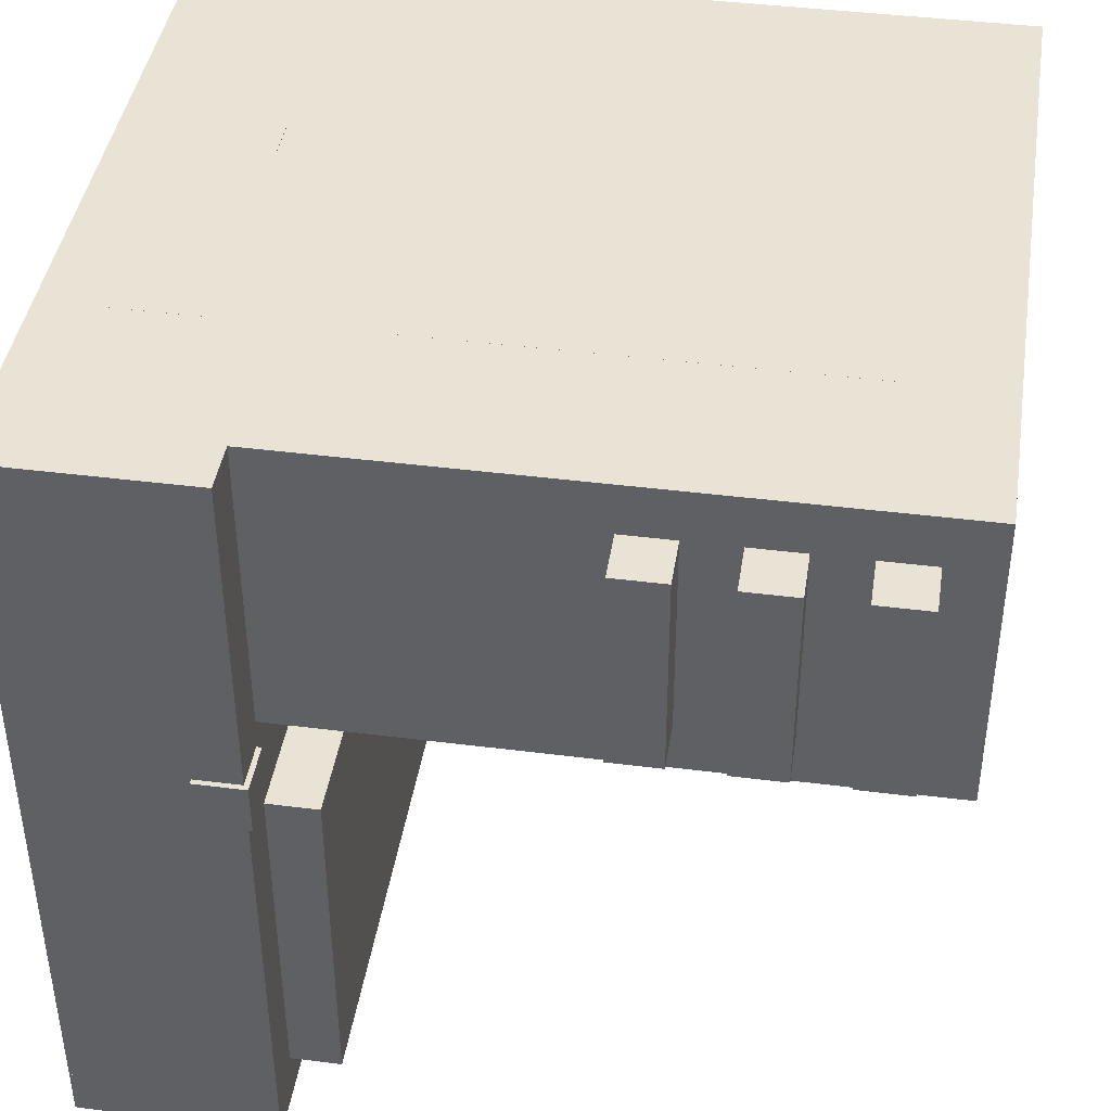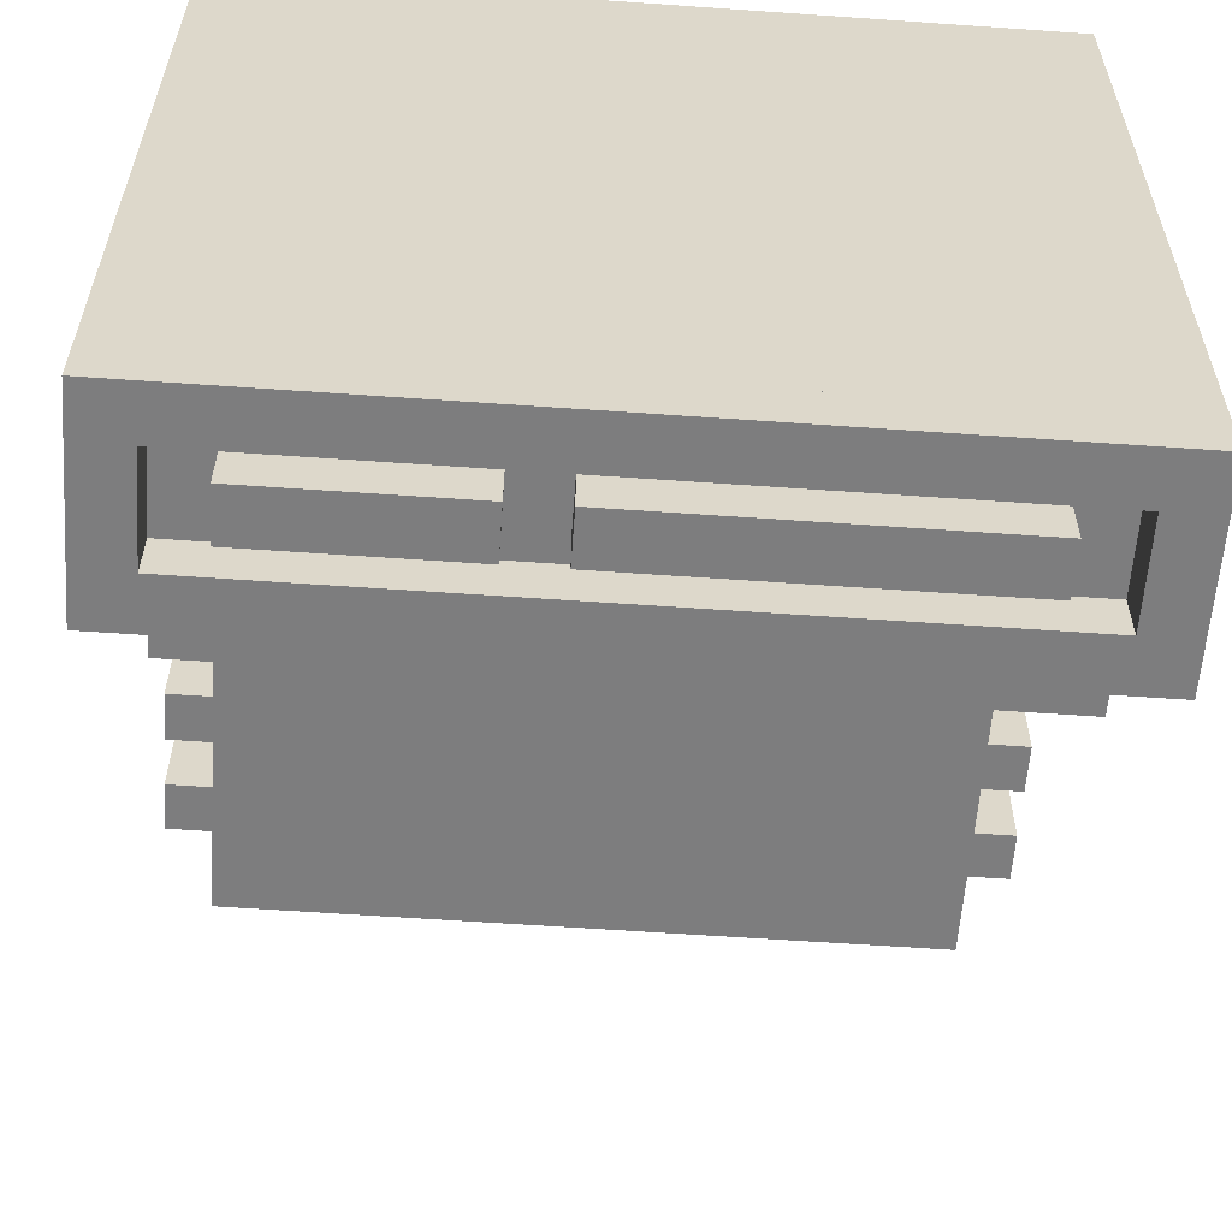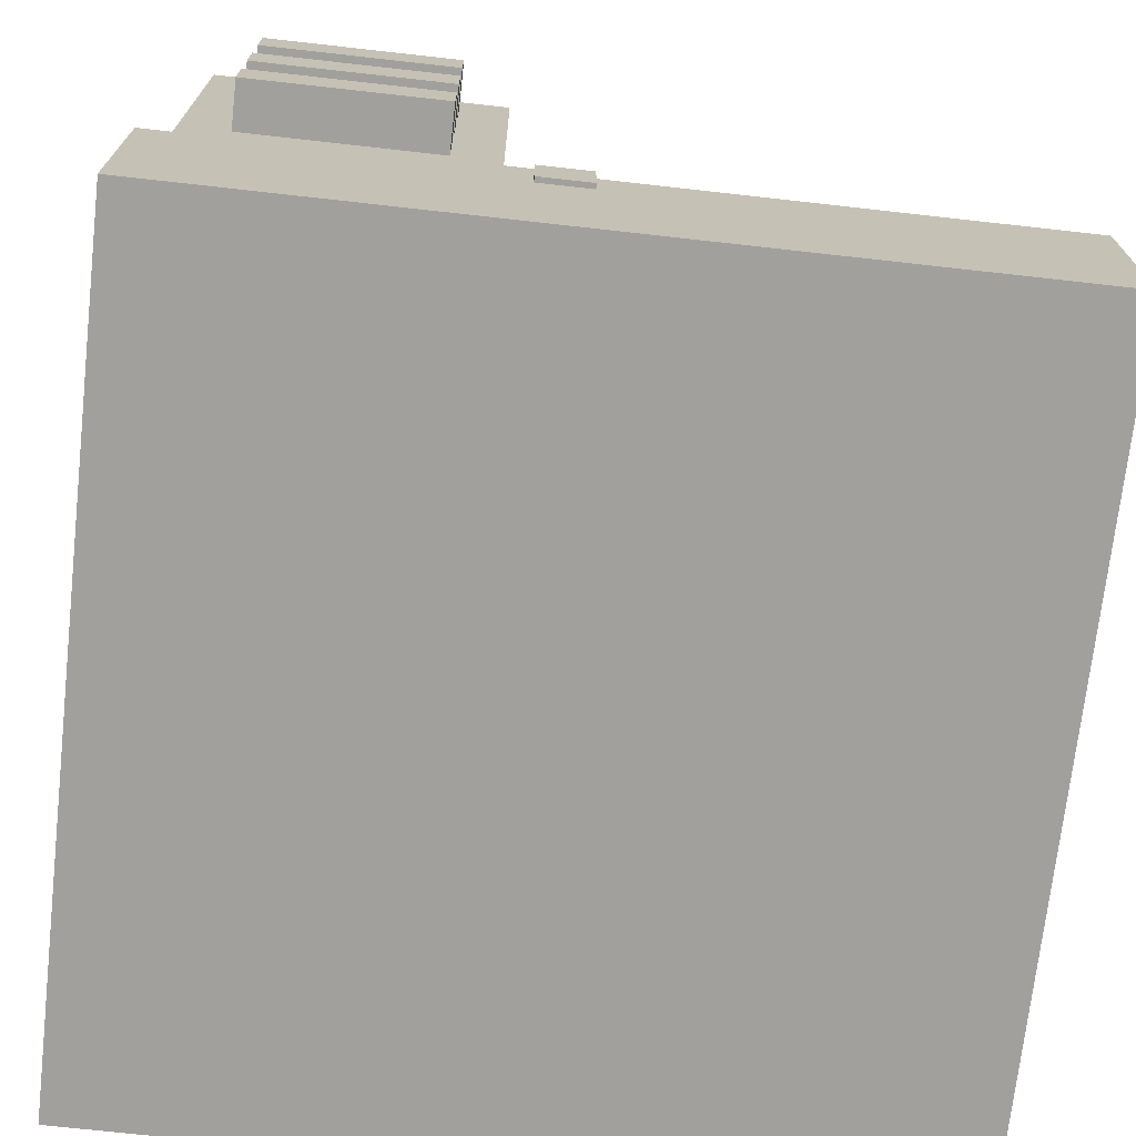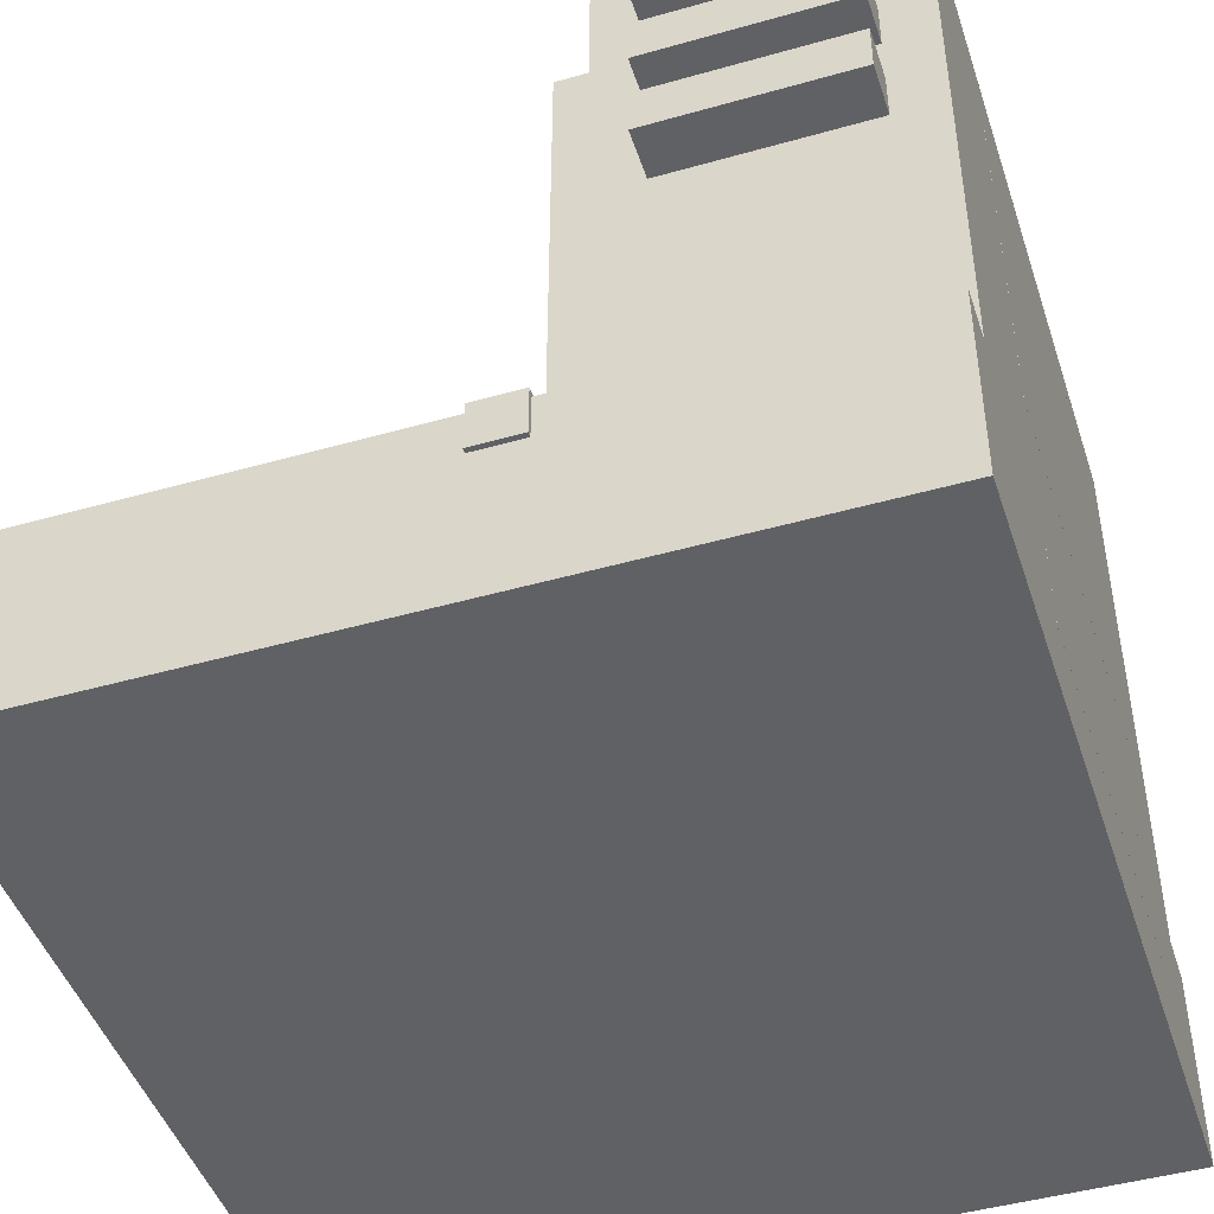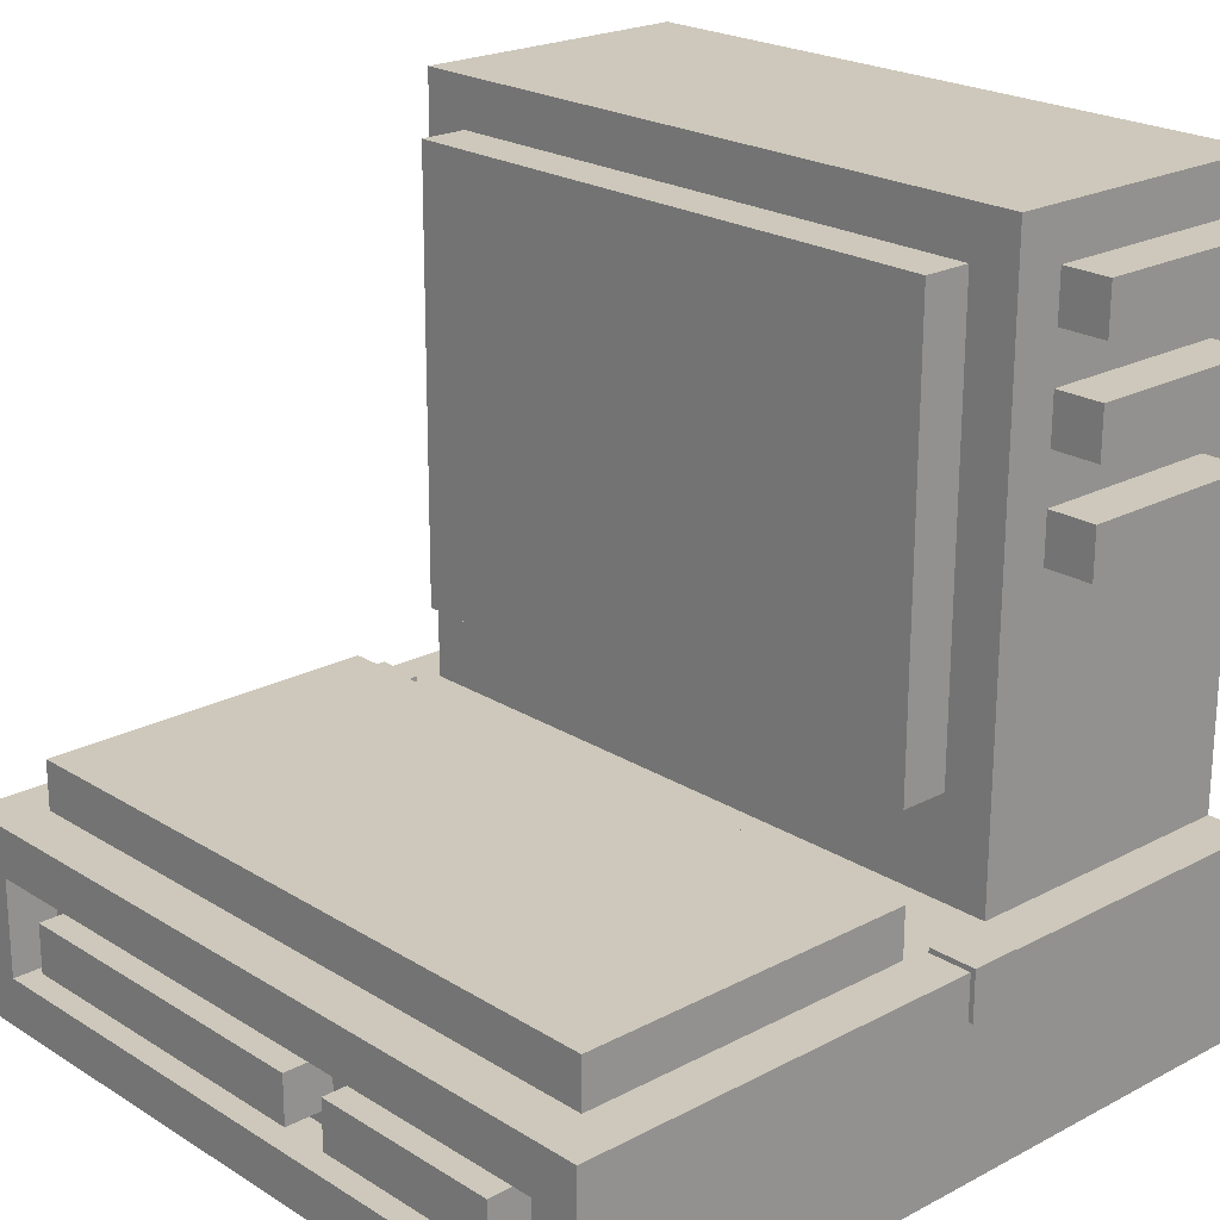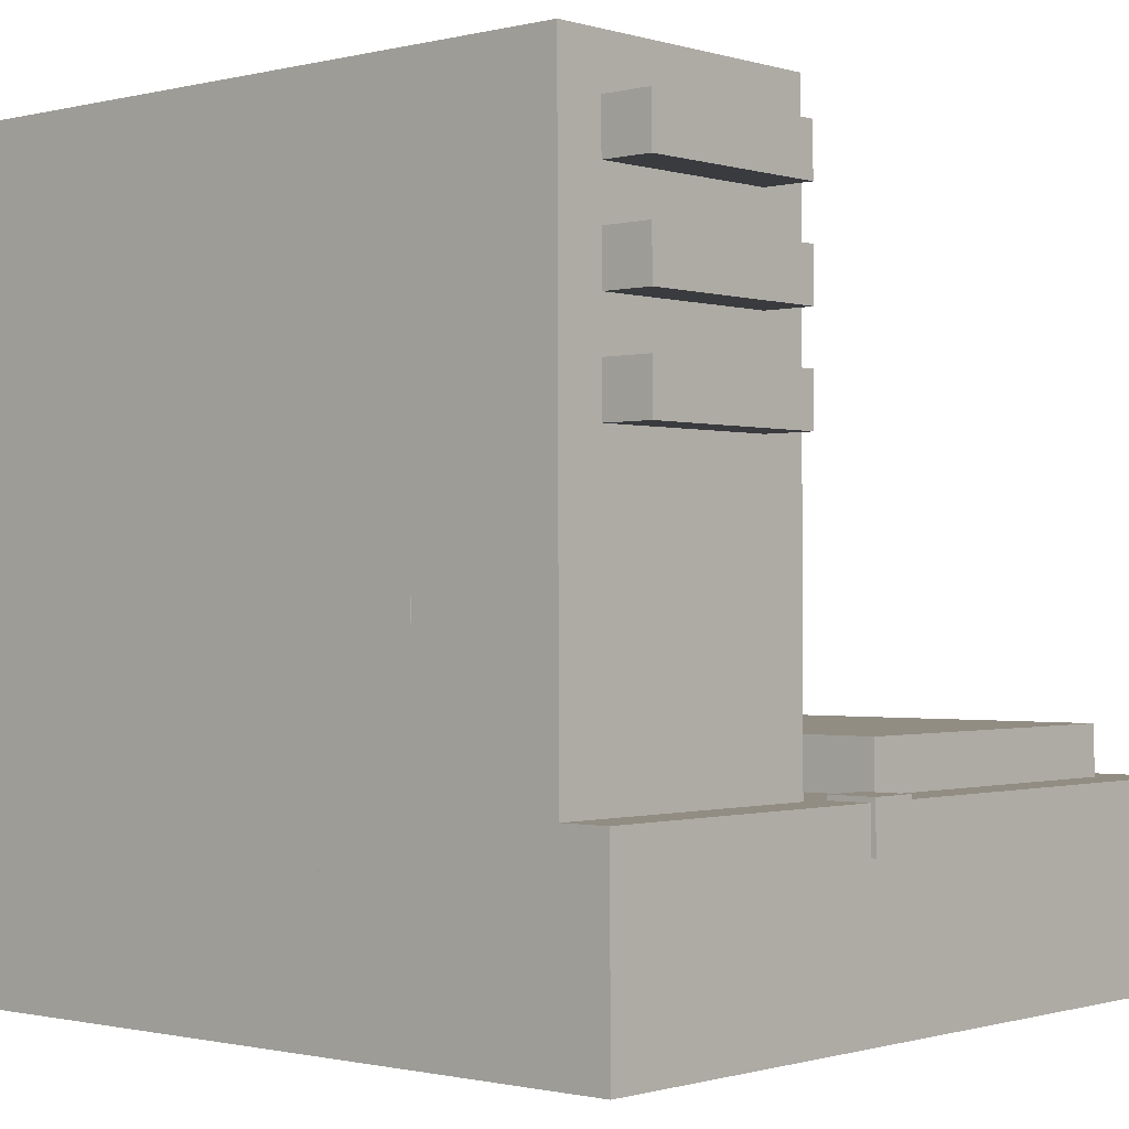
<metadata>
{"format":"obj","ext":"obj","renderer":"f3d","projection":"perspective","resolution":1024,"background":"white","views":[{"elev":42.0,"azim":98.9,"up":"+Z"},{"elev":-59.3,"azim":-4.0,"up":"+Z"},{"elev":-71.6,"azim":83.7,"up":"+Y"},{"elev":-46.3,"azim":-71.9,"up":"+Y"},{"elev":21.9,"azim":-132.7,"up":"+Y"},{"elev":-0.8,"azim":41.9,"up":"+Y"}]}
</metadata>
<code>
o base
v 8.021 -4 7.979
v 7.995 -3.974 -7.021
v 8.028 -8 7.972
v 8.002 -7.974 -7.028
v -8.005 -4.002 -6.993
v -7.979 -4.028 8.007
v -7.998 -8.002 -7
v -7.972 -8.028 8
f 1 3 2
f 3 4 2
f 5 7 6
f 7 8 6
f 5 6 2
f 6 1 2
f 8 7 3
f 7 4 3
f 6 8 1
f 8 3 1
f 2 4 5
f 4 7 5
o monitor
v 7 7.998 8.002
v 6.99 8.009 2.002
v 7.021 -4.002 7.981
v 7.01 -3.991 1.981
v -7.01 7.984 2.026
v -7 7.974 8.026
v -6.99 -4.016 2.005
v -6.979 -4.026 8.005
f 9 11 10
f 11 12 10
f 13 15 14
f 15 16 14
f 13 14 10
f 14 9 10
f 16 15 11
f 15 12 11
f 14 16 9
f 16 11 9
f 10 12 13
f 12 15 13
o screen
v 5.991 7.007 2.002
v 5.99 7.009 1.002
v 6.007 -1.993 1.986
v 6.005 -1.991 0.986
v -6.01 6.988 1.023
v -6.009 6.986 2.023
v -5.995 -2.012 1.007
v -5.993 -2.014 2.007
f 17 19 18
f 19 20 18
f 21 23 22
f 23 24 22
f 21 22 18
f 22 17 18
f 24 23 19
f 23 20 19
f 22 24 17
f 24 19 17
f 18 20 21
f 20 23 21
o keypad
v 7.005 -2.988 -0.01744
v 6.993 -2.976 -7.017
v 7.007 -3.988 -0.01919
v 6.995 -3.976 -7.019
v -7.007 -3 -6.993
v -6.995 -3.012 0.006951
v -7.005 -4 -6.995
v -6.993 -4.012 0.005202
f 25 27 26
f 27 28 26
f 29 31 30
f 31 32 30
f 29 30 26
f 30 25 26
f 32 31 27
f 31 28 27
f 30 32 25
f 32 27 25
f 26 28 29
f 28 31 29
o cube
v -7 6.976 7.024
v -7.007 6.983 3.024
v -6.998 5.976 7.023
v -7.005 5.983 3.023
v -8.007 6.981 3.026
v -8 6.974 7.026
v -8.005 5.981 3.024
v -7.998 5.974 7.024
f 33 35 34
f 35 36 34
f 37 39 38
f 39 40 38
f 37 38 34
f 38 33 34
f 40 39 35
f 39 36 35
f 38 40 33
f 40 35 33
f 34 36 37
f 36 39 37
o cube
v -6.996 4.976 7.021
v -7.003 4.983 3.021
v -6.995 3.976 7.019
v -7.002 3.983 3.019
v -8.003 4.981 3.023
v -7.996 4.974 7.023
v -8.002 3.981 3.021
v -7.995 3.974 7.021
f 41 43 42
f 43 44 42
f 45 47 46
f 47 48 46
f 45 46 42
f 46 41 42
f 48 47 43
f 47 44 43
f 46 48 41
f 48 43 41
f 42 44 45
f 44 47 45
o cube
v -6.993 2.976 7.017
v -7 2.983 3.017
v -6.991 1.976 7.016
v -6.998 1.983 3.016
v -8 2.981 3.019
v -7.993 2.974 7.019
v -7.998 1.981 3.017
v -7.991 1.974 7.017
f 49 51 50
f 51 52 50
f 53 55 54
f 55 56 54
f 53 54 50
f 54 49 50
f 56 55 51
f 55 52 51
f 54 56 49
f 56 51 49
f 50 52 53
f 52 55 53
o cube
v 8.007 3.002 6.991
v 8 3.009 2.991
v 8.009 2.002 6.99
v 8.002 2.009 2.99
v 7 3.007 2.993
v 7.007 3 6.993
v 7.002 2.007 2.991
v 7.009 2 6.991
f 57 59 58
f 59 60 58
f 61 63 62
f 63 64 62
f 61 62 58
f 62 57 58
f 64 63 59
f 63 60 59
f 62 64 57
f 64 59 57
f 58 60 61
f 60 63 61
o cube
v 8.003 5.002 6.995
v 7.996 5.009 2.995
v 8.005 4.002 6.993
v 7.998 4.009 2.993
v 6.996 5.007 2.997
v 7.003 5 6.997
v 6.998 4.007 2.995
v 7.005 4 6.995
f 65 67 66
f 67 68 66
f 69 71 70
f 71 72 70
f 69 70 66
f 70 65 66
f 72 71 67
f 71 68 67
f 70 72 65
f 72 67 65
f 66 68 69
f 68 71 69
o cube
v 8 7.002 6.998
v 7.993 7.009 2.998
v 8.002 6.002 6.997
v 7.995 6.009 2.997
v 6.993 7.007 3
v 7 7 7
v 6.995 6.007 2.998
v 7.002 6 6.998
f 73 75 74
f 75 76 74
f 77 79 78
f 79 80 78
f 77 78 74
f 78 73 74
f 80 79 75
f 79 76 75
f 78 80 73
f 80 75 73
f 74 76 77
f 76 79 77
o up
v 7.995 -3.974 -7.021
v 7.993 -3.972 -8.021
v 7.996 -4.974 -7.023
v 7.995 -4.972 -8.023
v -8.007 -4 -7.993
v -8.005 -4.002 -6.993
v -8.005 -5 -7.995
v -8.003 -5.002 -6.995
f 81 83 82
f 83 84 82
f 85 87 86
f 87 88 86
f 85 86 82
f 86 81 82
f 88 87 83
f 87 84 83
f 86 88 81
f 88 83 81
f 82 84 85
f 84 87 85
o right
v -7.003 -5 -6.997
v -7.005 -4.998 -7.997
v -7 -7 -7
v -7.002 -6.998 -8
v -8.005 -5 -7.995
v -8.003 -5.002 -6.995
v -8.002 -7 -7.998
v -8 -7.002 -6.998
f 89 91 90
f 91 92 90
f 93 95 94
f 95 96 94
f 93 94 90
f 94 89 90
f 96 95 91
f 95 92 91
f 94 96 89
f 96 91 89
f 90 92 93
f 92 95 93
o down
v 8 -6.974 -7.026
v 7.998 -6.972 -8.026
v 8.002 -7.974 -7.028
v 8 -7.972 -8.028
v -8.002 -7 -7.998
v -8 -7.002 -6.998
v -8 -8 -8
v -7.998 -8.002 -7
f 97 99 98
f 99 100 98
f 101 103 102
f 103 104 102
f 101 102 98
f 102 97 98
f 104 103 99
f 103 100 99
f 102 104 97
f 104 99 97
f 98 100 101
f 100 103 101
o left
v 7.996 -4.974 -7.023
v 7.995 -4.972 -8.023
v 8 -6.974 -7.026
v 7.998 -6.972 -8.026
v 6.995 -4.974 -8.021
v 6.996 -4.976 -7.021
v 6.998 -6.974 -8.024
v 7 -6.976 -7.024
f 105 107 106
f 107 108 106
f 109 111 110
f 111 112 110
f 109 110 106
f 110 105 106
f 112 111 107
f 111 108 107
f 110 112 105
f 112 107 105
f 106 108 109
f 108 111 109
o reader
v -2.003 -5.491 -7.006
v -2.004 -5.49 -8.006
v -2.001 -6.491 -7.008
v -2.003 -6.49 -8.008
v -6.004 -5.497 -7.999
v -6.003 -5.498 -6.999
v -6.003 -6.497 -8.001
v -6.001 -6.498 -7.001
f 113 115 114
f 115 116 114
f 117 119 118
f 119 120 118
f 117 118 114
f 118 113 114
f 120 119 115
f 119 116 115
f 118 120 113
f 120 115 113
f 114 116 117
f 116 119 117
o disk
v 5.997 -5.477 -7.02
v 5.996 -5.476 -8.02
v 5.999 -6.477 -7.022
v 5.997 -6.476 -8.022
v -1.004 -5.488 -8.008
v -1.003 -5.49 -7.008
v -1.003 -6.488 -8.01
v -1.001 -6.49 -7.01
f 121 123 122
f 123 124 122
f 125 127 126
f 127 128 126
f 125 126 122
f 126 121 122
f 128 127 123
f 127 124 123
f 126 128 121
f 128 123 121
f 122 124 125
f 124 127 125
o led_r
v -7.091 -3.915 1.506
v -7.092 -3.913 0.5055
v -7.089 -4.915 1.504
v -7.091 -4.913 0.5038
v -8.092 -3.915 0.5073
v -8.091 -3.917 1.507
v -8.091 -4.915 0.5055
v -8.089 -4.917 1.506
f 129 131 130
f 131 132 130
f 133 135 134
f 135 136 134
f 133 134 130
f 134 129 130
f 136 135 131
f 135 132 131
f 134 136 129
f 136 131 129
f 130 132 133
f 132 135 133
o led_l
v 8.109 -3.888 1.479
v 8.108 -3.887 0.4791
v 8.111 -4.888 1.477
v 8.109 -4.887 0.4773
v 7.108 -3.888 0.4808
v 7.109 -3.89 1.481
v 7.109 -4.888 0.4791
v 7.111 -4.89 1.479
f 137 139 138
f 139 140 138
f 141 143 142
f 143 144 142
f 141 142 138
f 142 137 138
f 144 143 139
f 143 140 139
f 142 144 137
f 144 139 137
f 138 140 141
f 140 143 141
o logo
v 4.004 5.993 8.104
v 4.004 5.993 8.103
v 4.018 -2.007 8.091
v 4.018 -2.007 8.09
v -3.996 5.979 8.117
v -3.996 5.979 8.118
v -3.982 -2.021 8.103
v -3.982 -2.021 8.104
f 145 147 146
f 147 148 146
f 149 151 150
f 151 152 150
f 149 150 146
f 150 145 146
f 152 151 147
f 151 148 147
f 150 152 145
f 152 147 145
o print
v 4.023 -5.007 8.085
v 4.023 -5.007 8.084
v 4.026 -7.007 8.082
v 4.026 -7.007 8.081
v -3.977 -5.021 8.098
v -3.977 -5.021 8.099
v -3.974 -7.021 8.095
v -3.974 -7.021 8.096
f 153 155 154
f 155 156 154
f 157 159 158
f 159 160 158
f 157 158 154
f 158 153 154
f 160 159 155
f 159 156 155
f 158 160 153
f 160 155 153

</code>
